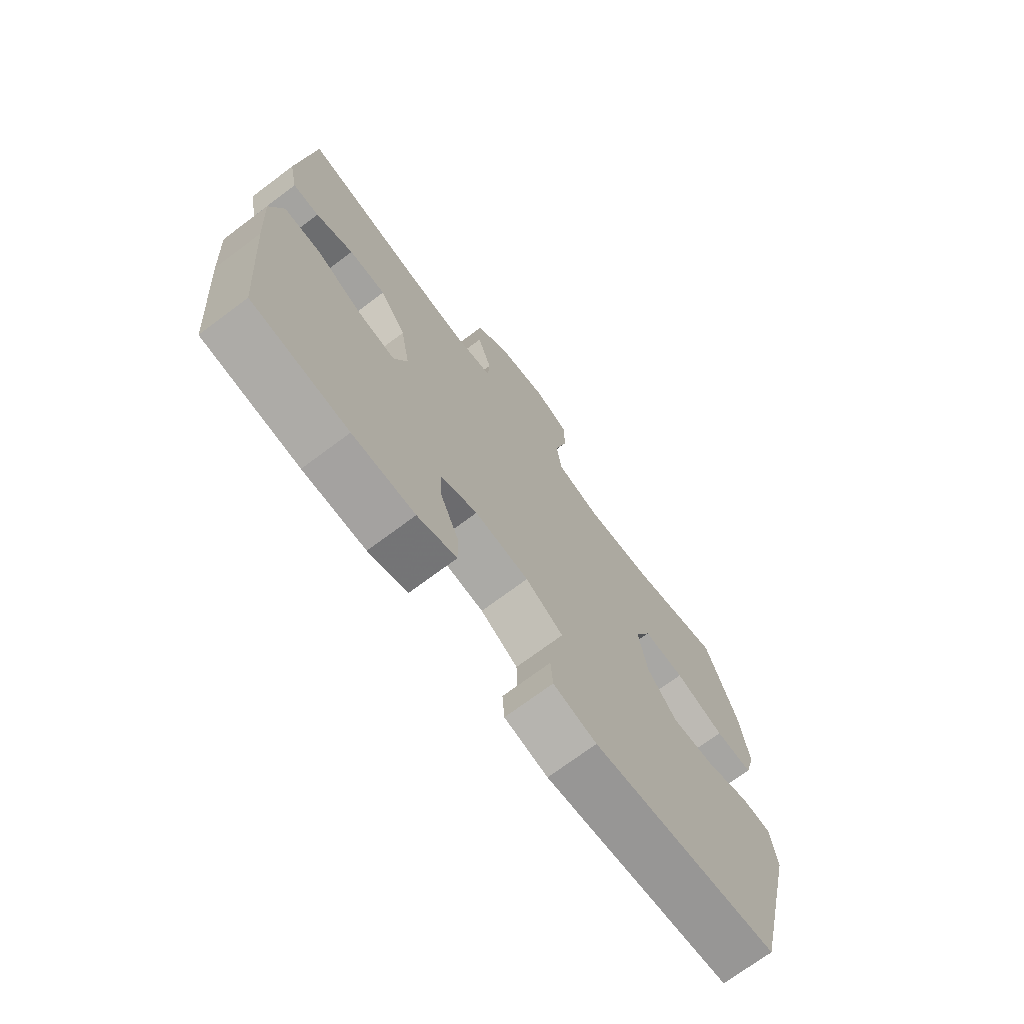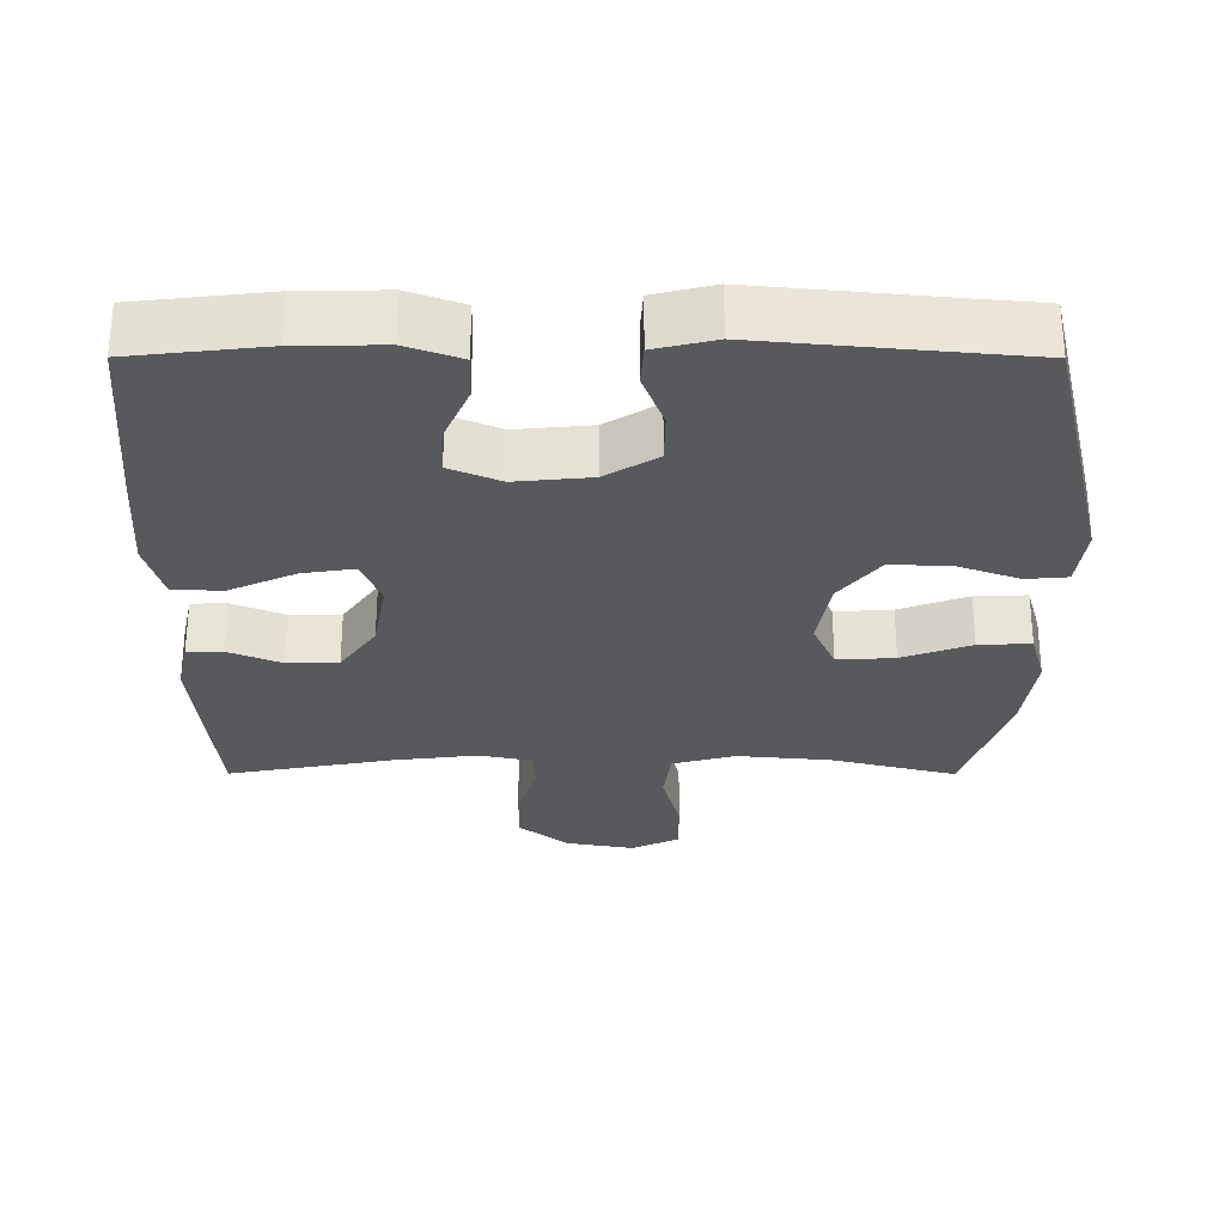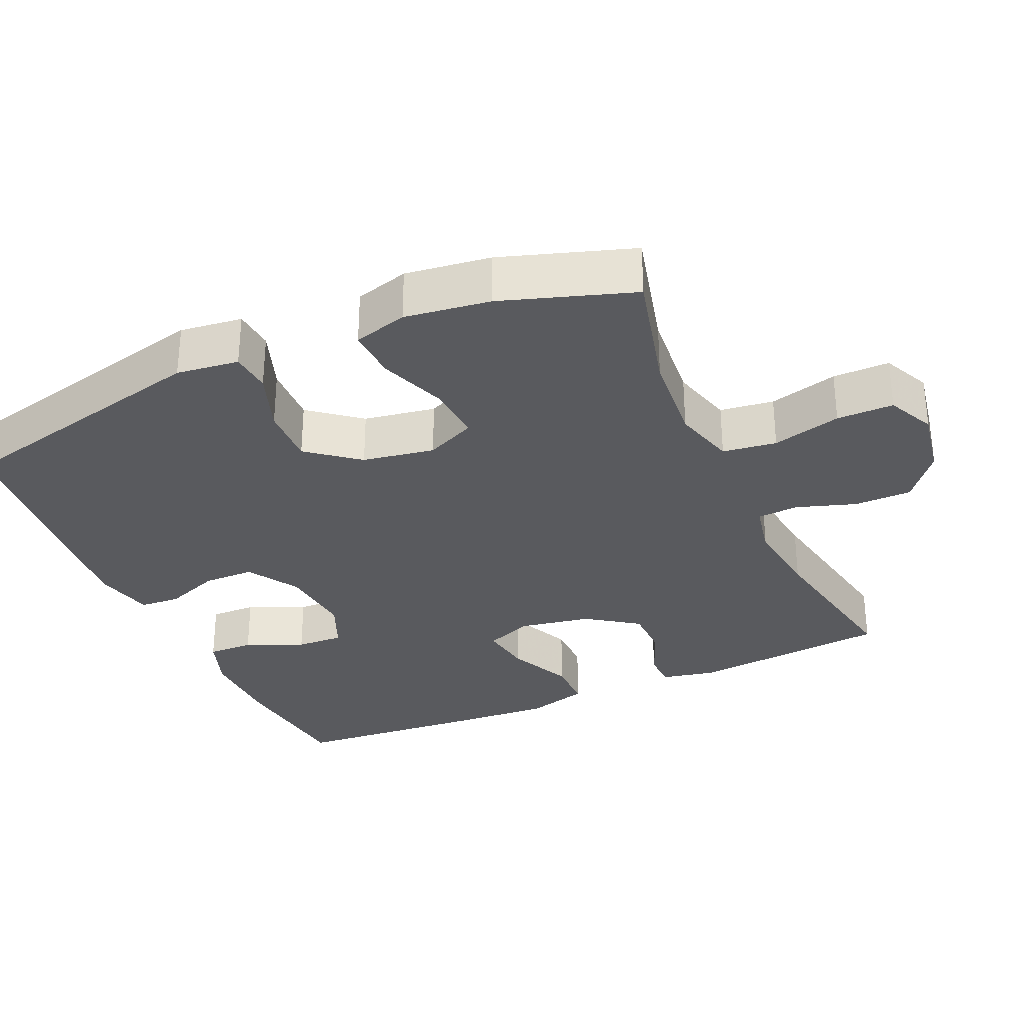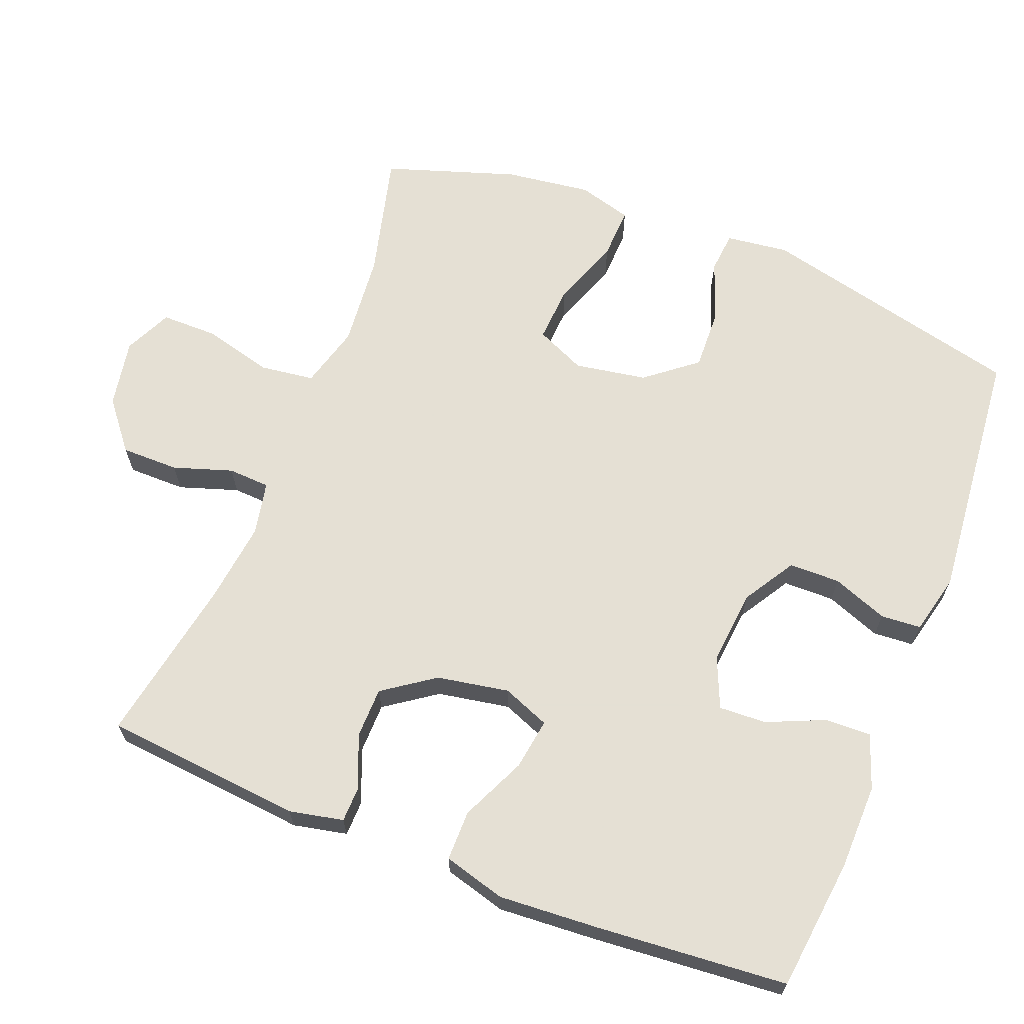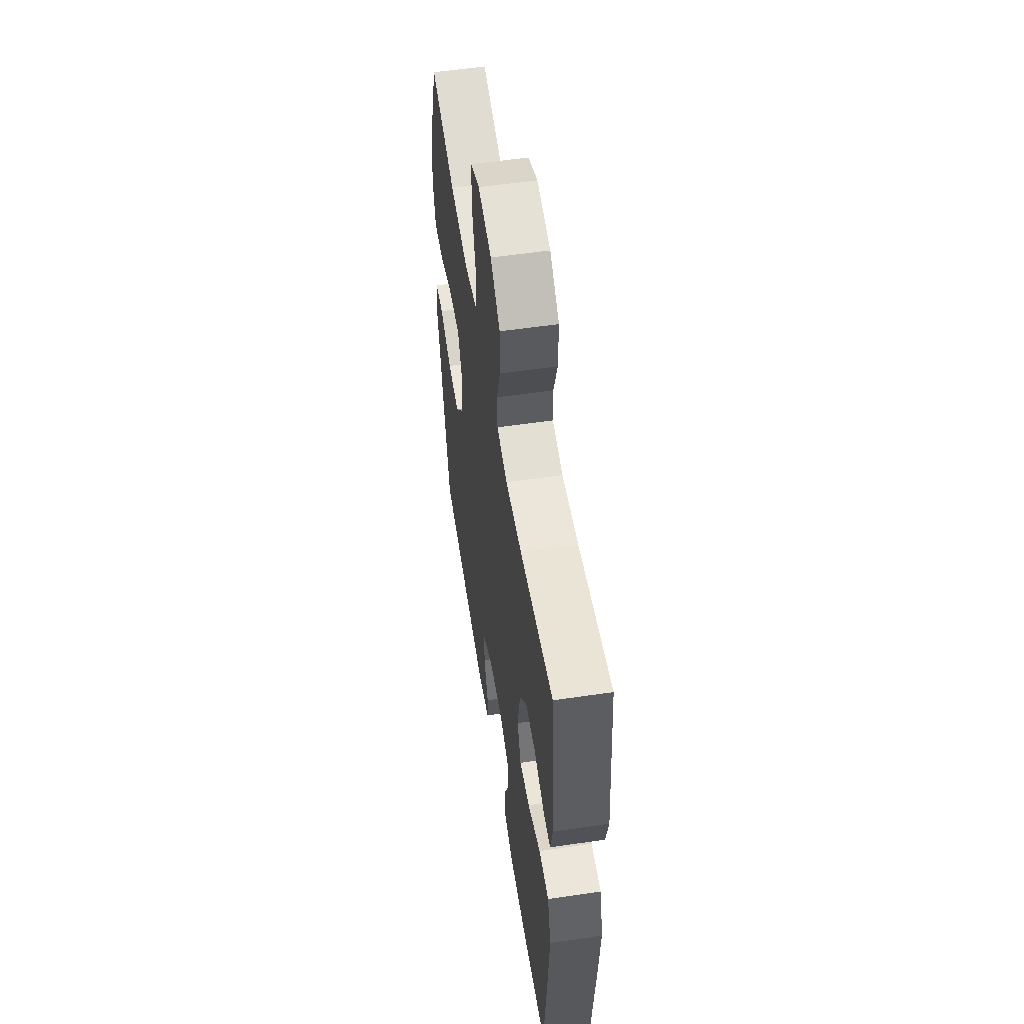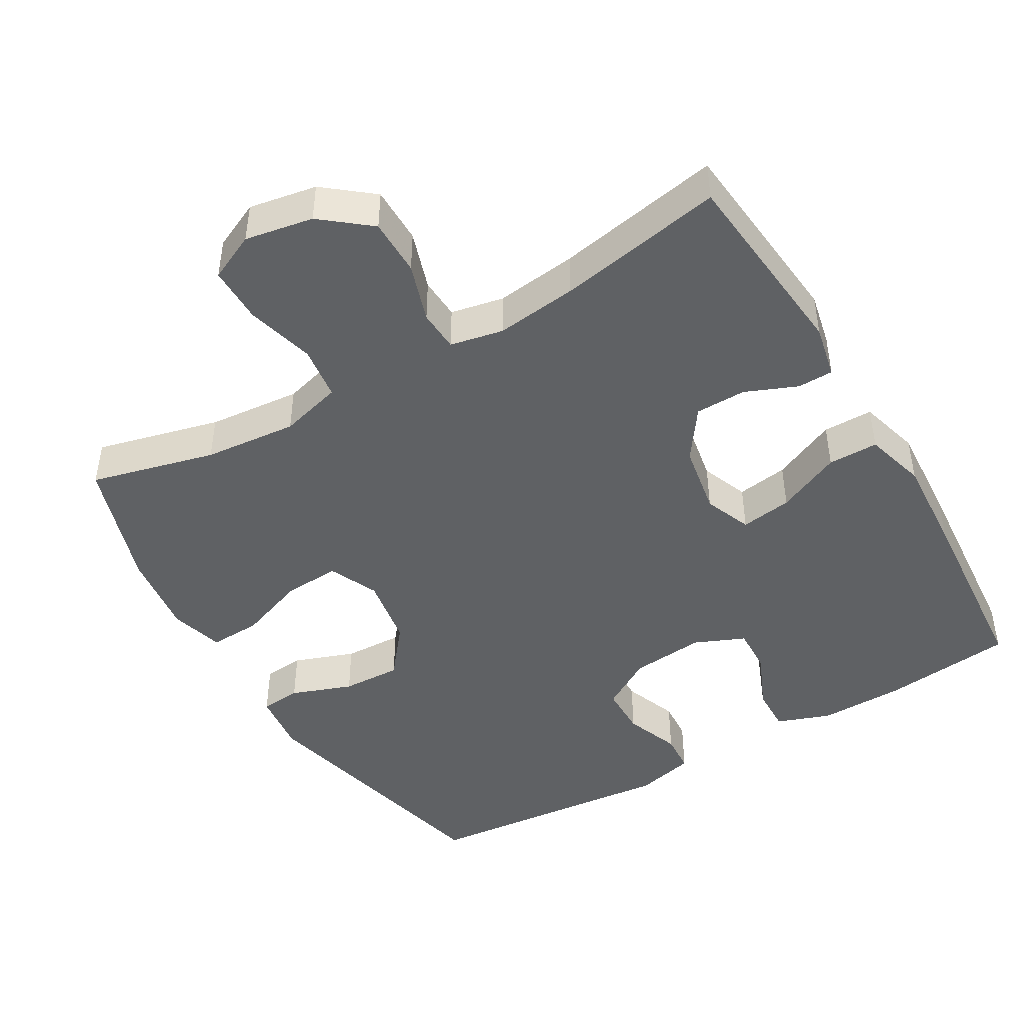
<metadata>
{"format":"obj","ext":"obj","renderer":"f3d","projection":"perspective","resolution":1024,"background":"white","views":[{"elev":-72.0,"azim":126.8,"up":"+Z"},{"elev":-29.2,"azim":179.9,"up":"+Y"},{"elev":-31.3,"azim":-65.9,"up":"+Y"},{"elev":65.9,"azim":111.5,"up":"+Y"},{"elev":55.6,"azim":81.2,"up":"+Z"},{"elev":-45.4,"azim":30.4,"up":"+Y"}]}
</metadata>
<code>
v 0.5 0.07 -0.5
v 0.316 0.07 -0.521
v 0.197 0.07 -0.523
v 0.122 0.07 -0.496
v 0.124 0.07 -0.432
v 0.159 0.07 -0.352
v 0.162 0.07 -0.286
v 0.092 0.07 -0.256
v -0.012 0.07 -0.266
v -0.084 0.07 -0.31
v -0.085 0.07 -0.381
v -0.056 0.07 -0.458
v -0.06 0.07 -0.514
v -0.143 0.07 -0.534
v -0.5 0.07 -0.5
v -0.587 0.07 -0.13
v -0.576 0.07 -0.043
v -0.519 0.07 -0.038
v -0.434 0.07 -0.069
v -0.351 0.07 -0.072
v -0.295 0.07 -0.002
v -0.278 0.07 0.098
v -0.309 0.07 0.167
v -0.388 0.07 0.162
v -0.483 0.07 0.127
v -0.555 0.07 0.124
v -0.576 0.07 0.199
v -0.56 0.07 0.318
v -0.5 0.07 0.5
v -0.326 0.07 0.456
v -0.196 0.07 0.444
v -0.109 0.07 0.468
v -0.099 0.07 0.543
v -0.124 0.07 0.639
v -0.124 0.07 0.718
v -0.058 0.07 0.749
v 0.037 0.07 0.732
v 0.104 0.07 0.678
v 0.104 0.07 0.598
v 0.077 0.07 0.516
v 0.08 0.07 0.458
v 0.154 0.07 0.443
v 0.268 0.07 0.457
v 0.5 0.07 0.5
v 0.526 0.07 0.223
v 0.51 0.07 0.148
v 0.46 0.07 0.147
v 0.388 0.07 0.177
v 0.317 0.07 0.176
v 0.267 0.07 0.105
v 0.249 0.07 0.005
v 0.275 0.07 -0.061
v 0.347 0.07 -0.05
v 0.437 0.07 -0.009
v 0.507 0.07 -0.009
v 0.531 0.07 -0.095
v 0.522 0.07 -0.232
v 0.5 0 -0.5
v 0.316 0 -0.521
v 0.197 0 -0.523
v 0.122 0 -0.496
v 0.124 0 -0.432
v 0.159 0 -0.352
v 0.162 0 -0.286
v 0.092 0 -0.256
v -0.012 0 -0.266
v -0.084 0 -0.31
v -0.085 0 -0.381
v -0.056 0 -0.458
v -0.06 0 -0.514
v -0.143 0 -0.534
v -0.5 0 -0.5
v -0.587 0 -0.13
v -0.576 0 -0.043
v -0.519 0 -0.038
v -0.434 0 -0.069
v -0.351 0 -0.072
v -0.295 0 -0.002
v -0.278 0 0.098
v -0.309 0 0.167
v -0.388 0 0.162
v -0.483 0 0.127
v -0.555 0 0.124
v -0.576 0 0.199
v -0.56 0 0.318
v -0.5 0 0.5
v -0.326 0 0.456
v -0.196 0 0.444
v -0.109 0 0.468
v -0.099 0 0.543
v -0.124 0 0.639
v -0.124 0 0.718
v -0.058 0 0.749
v 0.037 0 0.732
v 0.104 0 0.678
v 0.104 0 0.598
v 0.077 0 0.516
v 0.08 0 0.458
v 0.154 0 0.443
v 0.268 0 0.457
v 0.5 0 0.5
v 0.526 0 0.223
v 0.51 0 0.148
v 0.46 0 0.147
v 0.388 0 0.177
v 0.317 0 0.176
v 0.267 0 0.105
v 0.249 0 0.005
v 0.275 0 -0.061
v 0.347 0 -0.05
v 0.437 0 -0.009
v 0.507 0 -0.009
v 0.531 0 -0.095
v 0.522 0 -0.232
f 4 5 6
f 3 4 6
f 2 3 6
f 1 2 6
f 57 1 6
f 56 57 6
f 55 56 6
f 54 55 6
f 53 54 6
f 52 53 6 7
f 51 52 7 8
f 50 51 8 9
f 49 50 9 10
f 46 47 48
f 45 46 48
f 44 45 48
f 43 44 48
f 42 43 48 49
f 41 42 49 10
f 38 39 40
f 37 38 40
f 36 37 40
f 35 36 40
f 34 35 40
f 33 34 40
f 40 41 10
f 33 40 10
f 32 33 10
f 28 29 30
f 27 28 30
f 26 27 30
f 25 26 30
f 24 25 30
f 23 24 30 31
f 31 32 10
f 23 31 10
f 22 23 10
f 17 18 19
f 16 17 19
f 15 16 19
f 14 15 19
f 13 14 19
f 12 13 19
f 11 12 19
f 11 19 20
f 21 22 10 11
f 11 20 21
f 63 62 61
f 63 61 60
f 63 60 59
f 63 59 58
f 63 58 114
f 63 114 113
f 63 113 112
f 63 112 111
f 63 111 110
f 64 63 110 109
f 65 64 109 108
f 66 65 108 107
f 67 66 107 106
f 105 104 103
f 105 103 102
f 105 102 101
f 105 101 100
f 106 105 100 99
f 67 106 99 98
f 97 96 95
f 97 95 94
f 97 94 93
f 97 93 92
f 97 92 91
f 97 91 90
f 67 98 97
f 67 97 90
f 67 90 89
f 87 86 85
f 87 85 84
f 87 84 83
f 87 83 82
f 87 82 81
f 88 87 81 80
f 67 89 88
f 67 88 80
f 67 80 79
f 76 75 74
f 76 74 73
f 76 73 72
f 76 72 71
f 76 71 70
f 76 70 69
f 76 69 68
f 77 76 68
f 68 67 79 78
f 78 77 68
f 1 58 59 2
f 2 59 60 3
f 3 60 61 4
f 4 61 62 5
f 5 62 63 6
f 6 63 64 7
f 7 64 65 8
f 8 65 66 9
f 9 66 67 10
f 10 67 68 11
f 11 68 69 12
f 12 69 70 13
f 13 70 71 14
f 14 71 72 15
f 15 72 73 16
f 16 73 74 17
f 17 74 75 18
f 18 75 76 19
f 19 76 77 20
f 20 77 78 21
f 21 78 79 22
f 22 79 80 23
f 23 80 81 24
f 24 81 82 25
f 25 82 83 26
f 26 83 84 27
f 27 84 85 28
f 28 85 86 29
f 29 86 87 30
f 30 87 88 31
f 31 88 89 32
f 32 89 90 33
f 33 90 91 34
f 34 91 92 35
f 35 92 93 36
f 36 93 94 37
f 37 94 95 38
f 38 95 96 39
f 39 96 97 40
f 40 97 98 41
f 41 98 99 42
f 42 99 100 43
f 43 100 101 44
f 44 101 102 45
f 45 102 103 46
f 46 103 104 47
f 47 104 105 48
f 48 105 106 49
f 49 106 107 50
f 50 107 108 51
f 51 108 109 52
f 52 109 110 53
f 53 110 111 54
f 54 111 112 55
f 55 112 113 56
f 56 113 114 57
f 57 114 58 1

</code>
